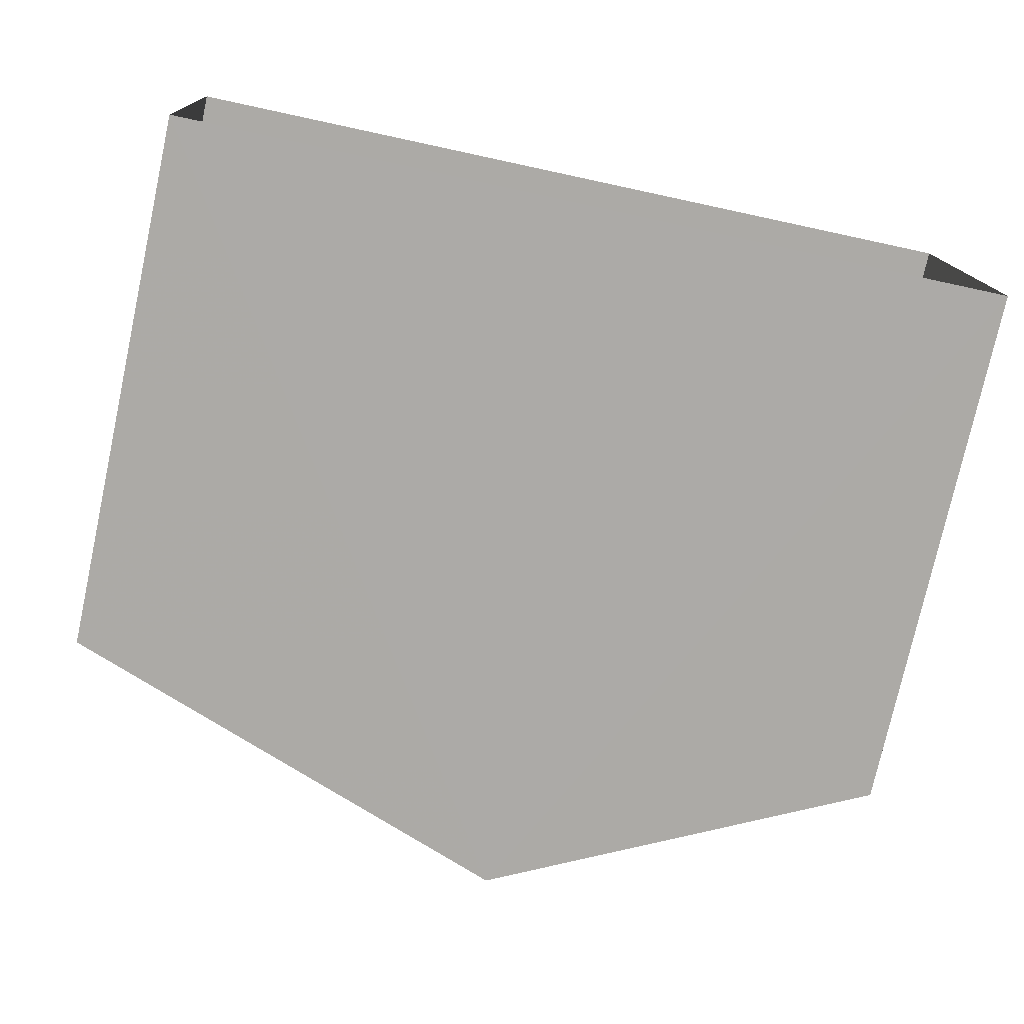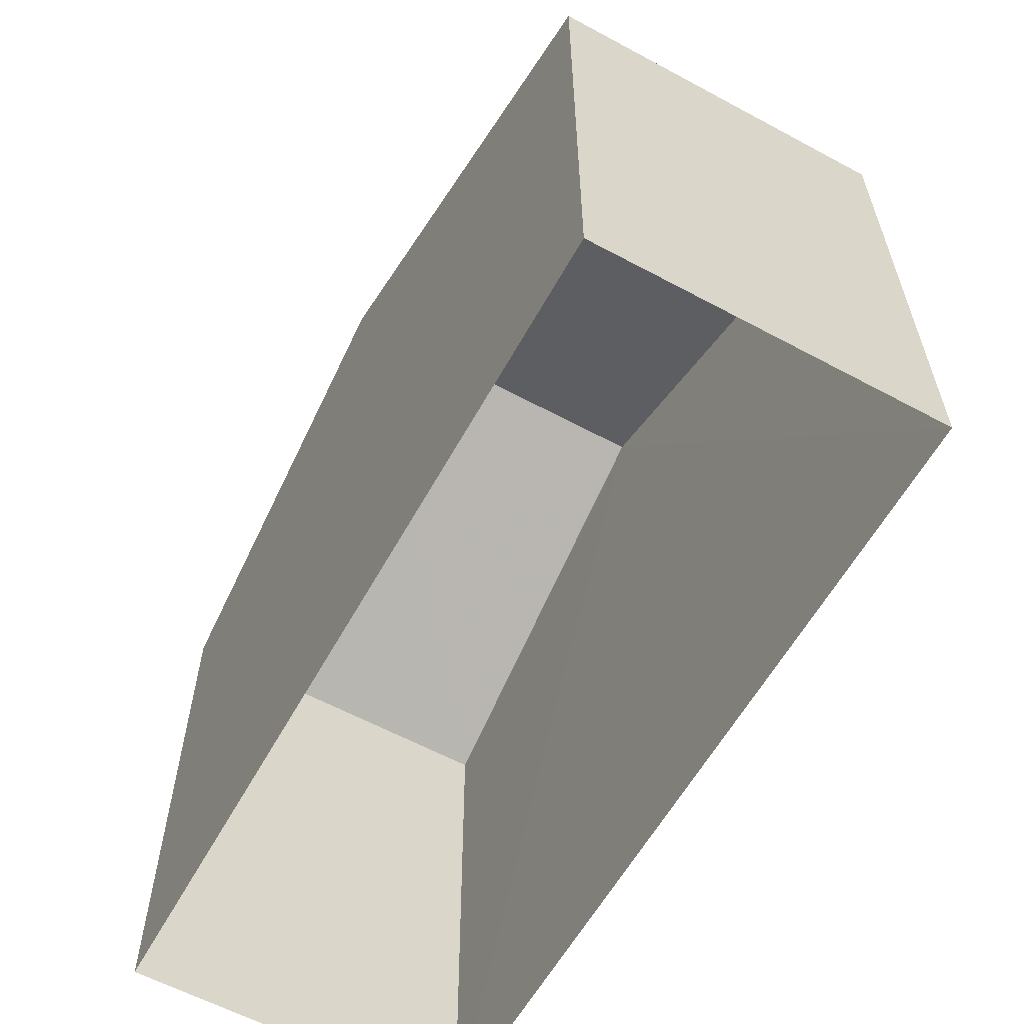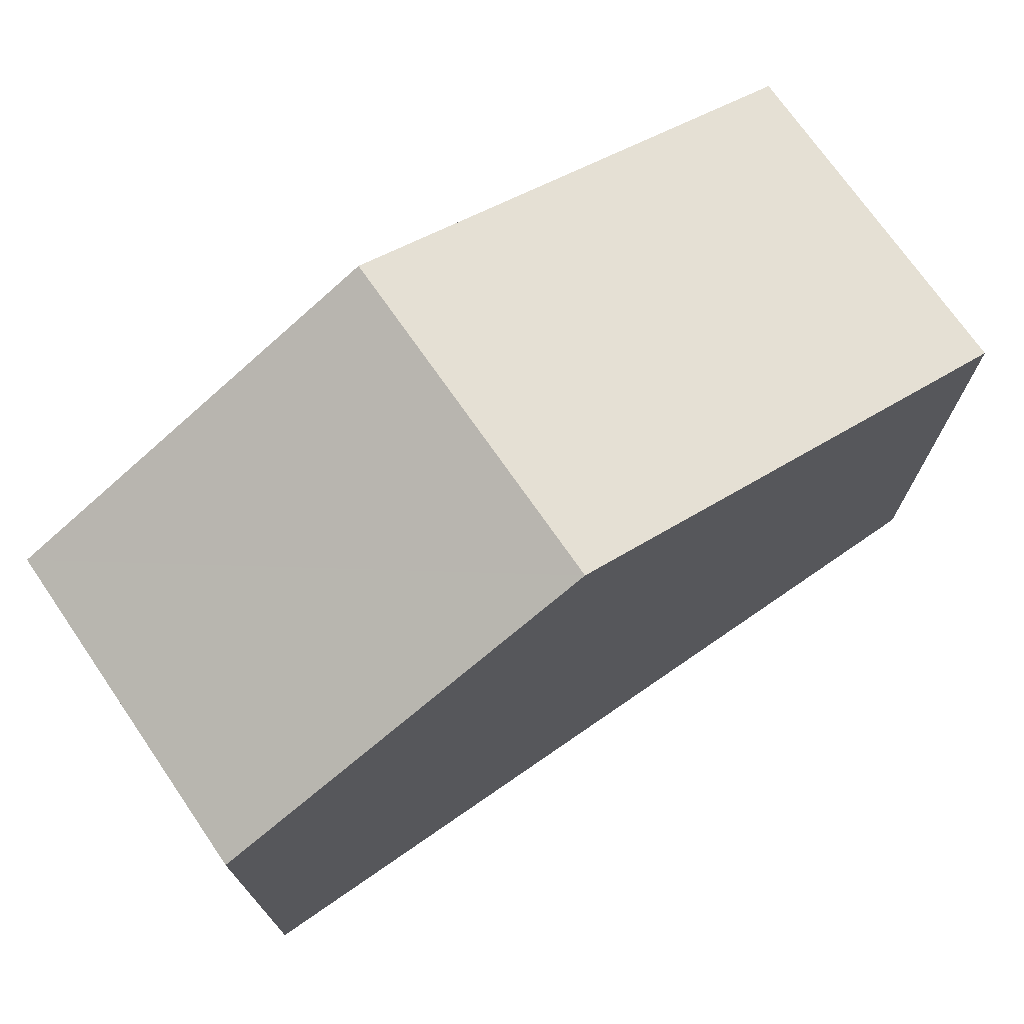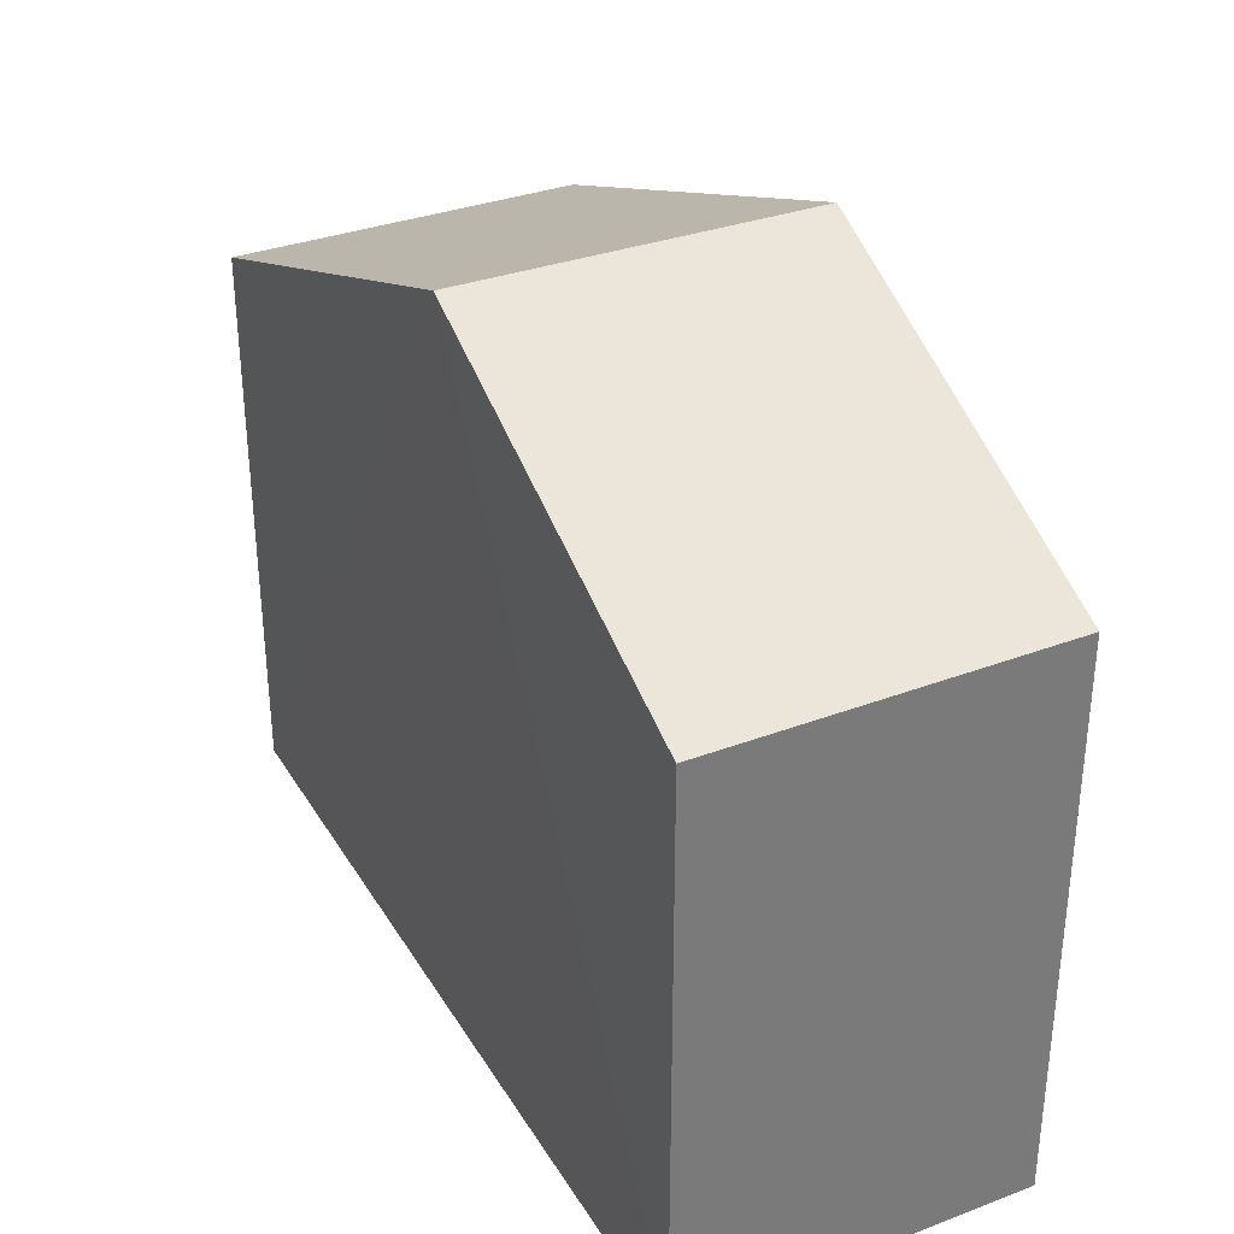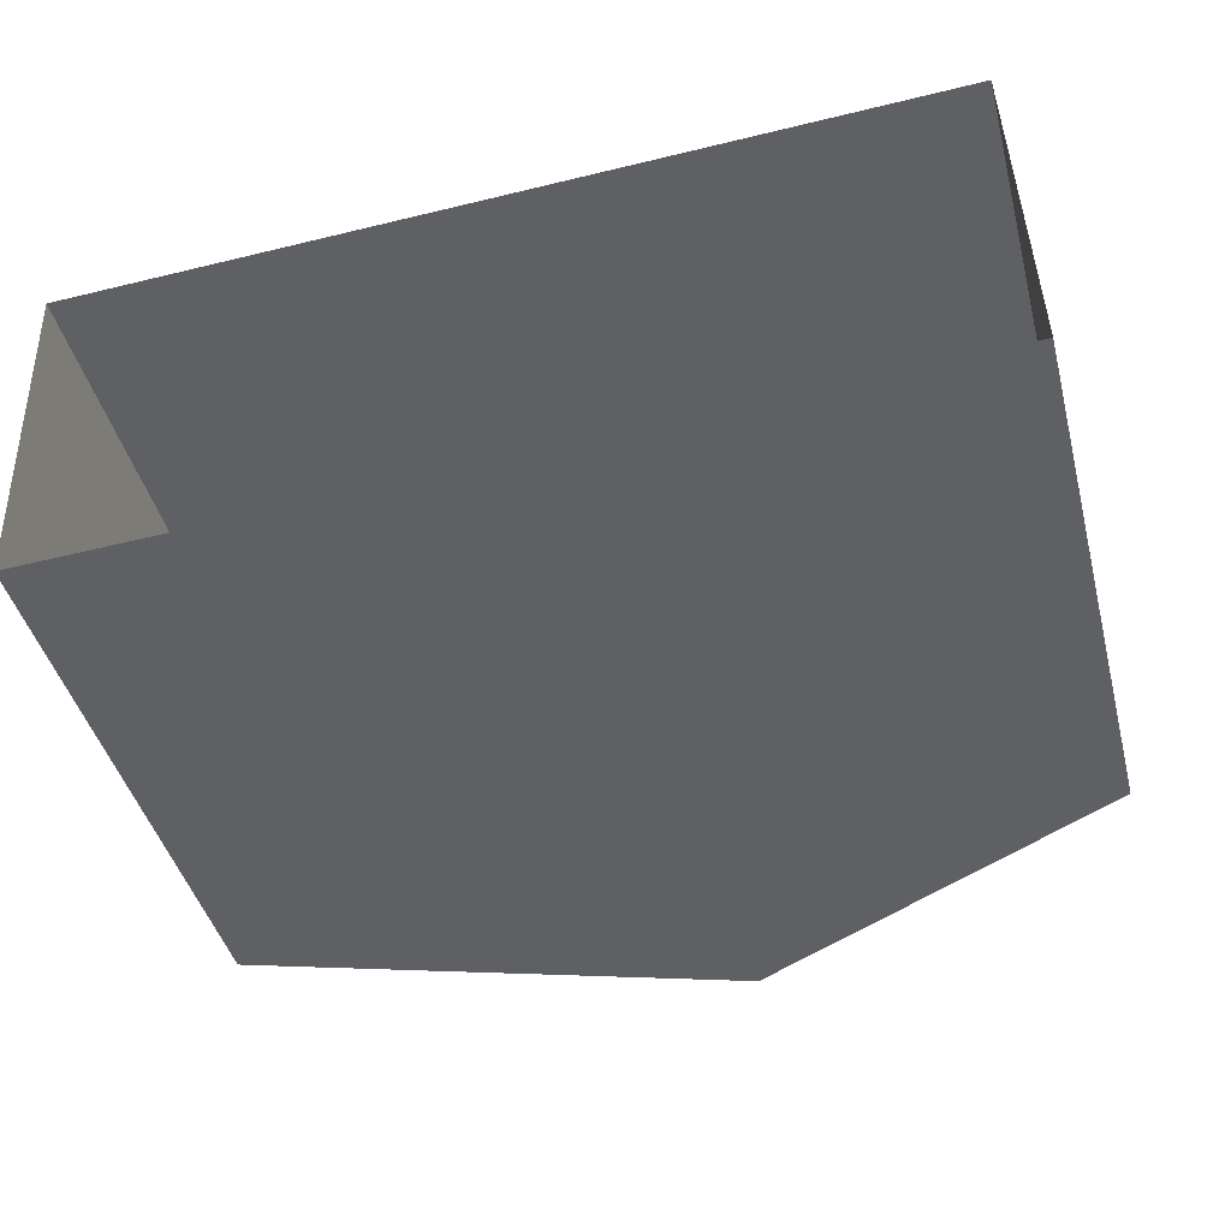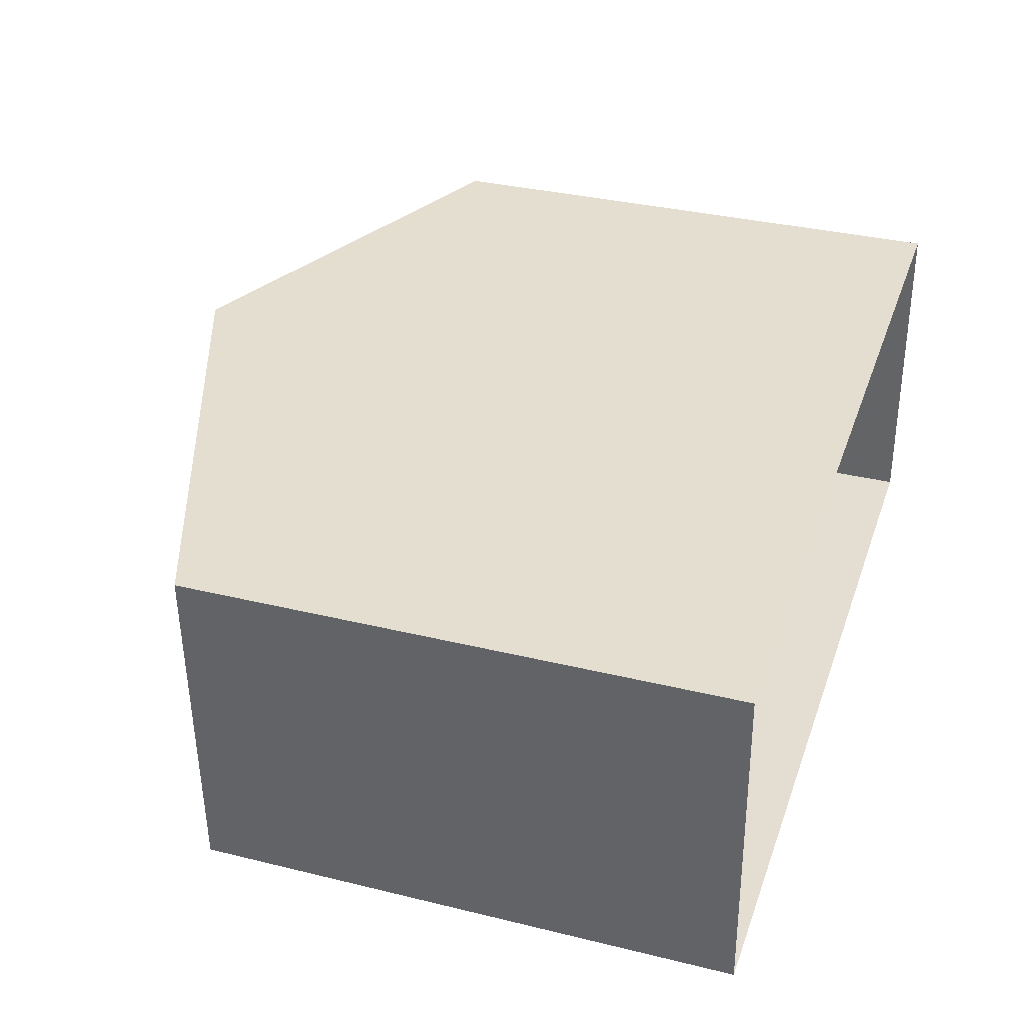
<metadata>
{"format":"obj","ext":"obj","renderer":"f3d","projection":"perspective","resolution":1024,"background":"white","views":[{"elev":-76.2,"azim":167.7,"up":"+Y"},{"elev":-59.8,"azim":58.8,"up":"+Z"},{"elev":73.0,"azim":-37.0,"up":"+Z"},{"elev":33.5,"azim":-119.2,"up":"+Z"},{"elev":-43.9,"azim":-165.5,"up":"+Y"},{"elev":33.9,"azim":108.3,"up":"+Y"}]}
</metadata>
<code>
v -3.739e+05 -1.046e+05 23.56
v -3.739e+05 -1.046e+05 23.56
v -3.739e+05 -1.046e+05 23.56
v -3.739e+05 -1.046e+05 23.56
v -3.739e+05 -1.046e+05 30.24
v -3.739e+05 -1.046e+05 30.24
v -3.739e+05 -1.046e+05 32.39
v -3.739e+05 -1.046e+05 32.39
v -3.739e+05 -1.046e+05 30.24
v -3.739e+05 -1.046e+05 30.24
f 1 2 3
f 1 4 2
f 5 6 7
f 8 5 7
f 9 10 8
f 7 9 8
f 10 2 4
f 10 9 2
f 5 1 3
f 6 5 3
f 6 3 7
f 3 2 7
f 2 9 7
f 10 4 8
f 4 1 8
f 1 5 8

</code>
